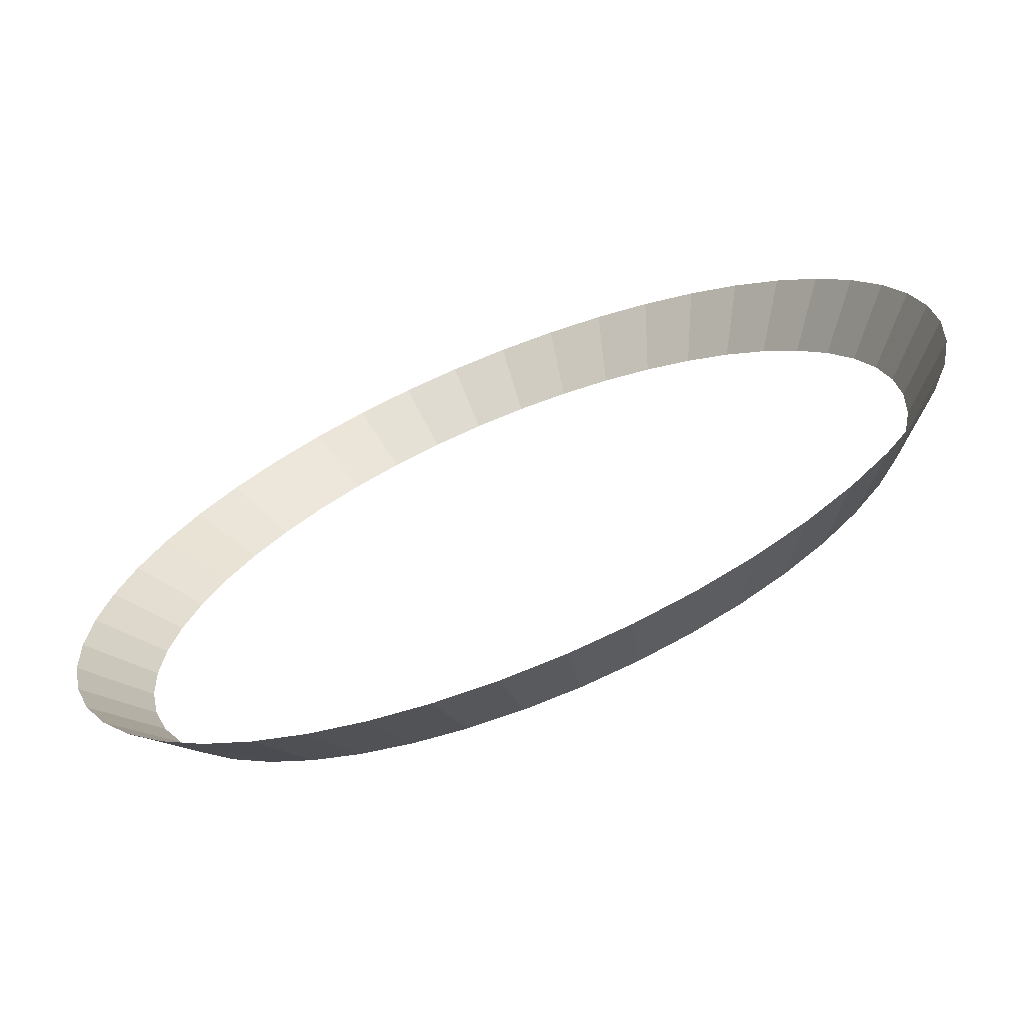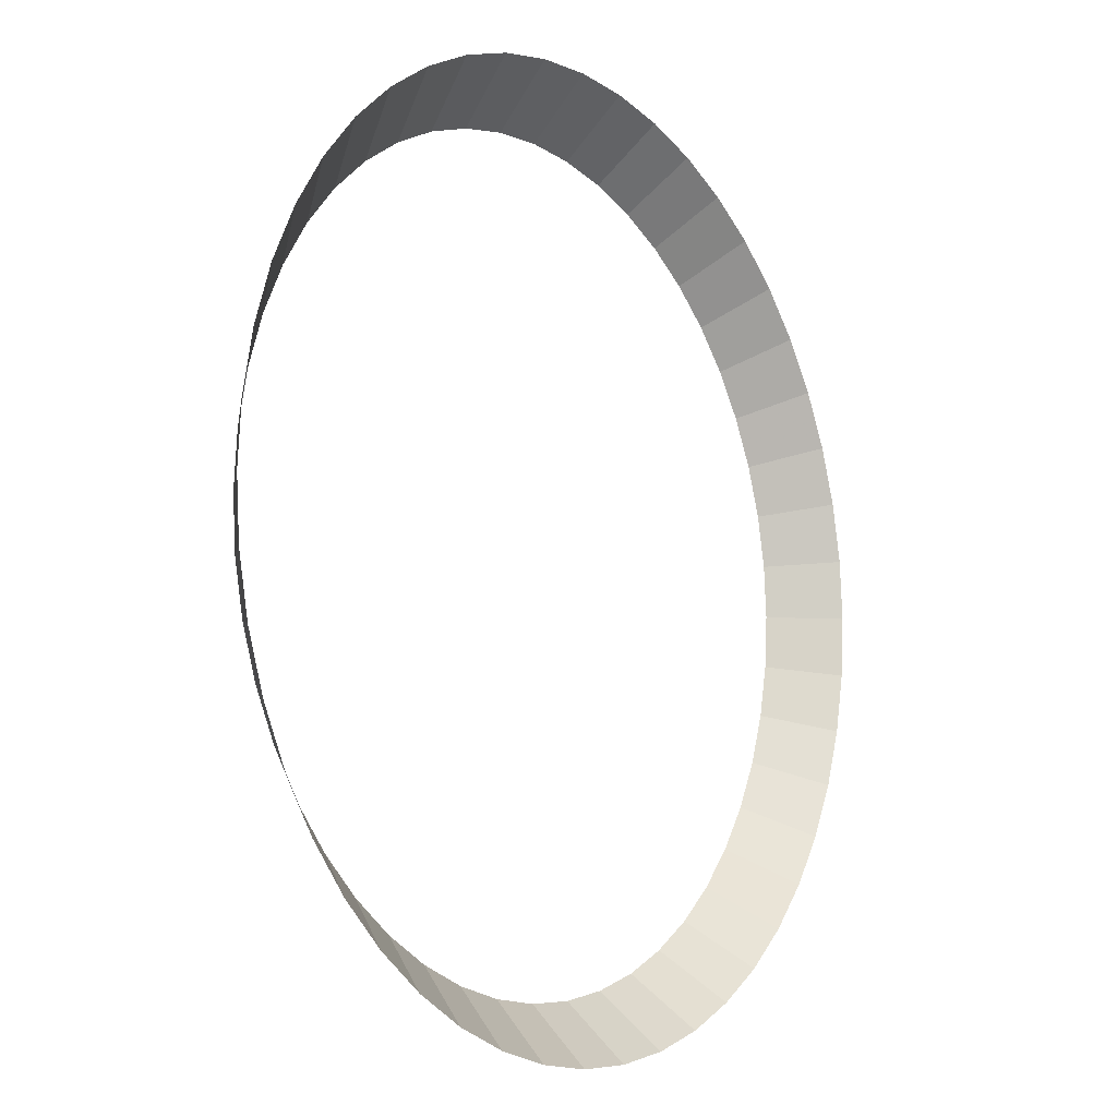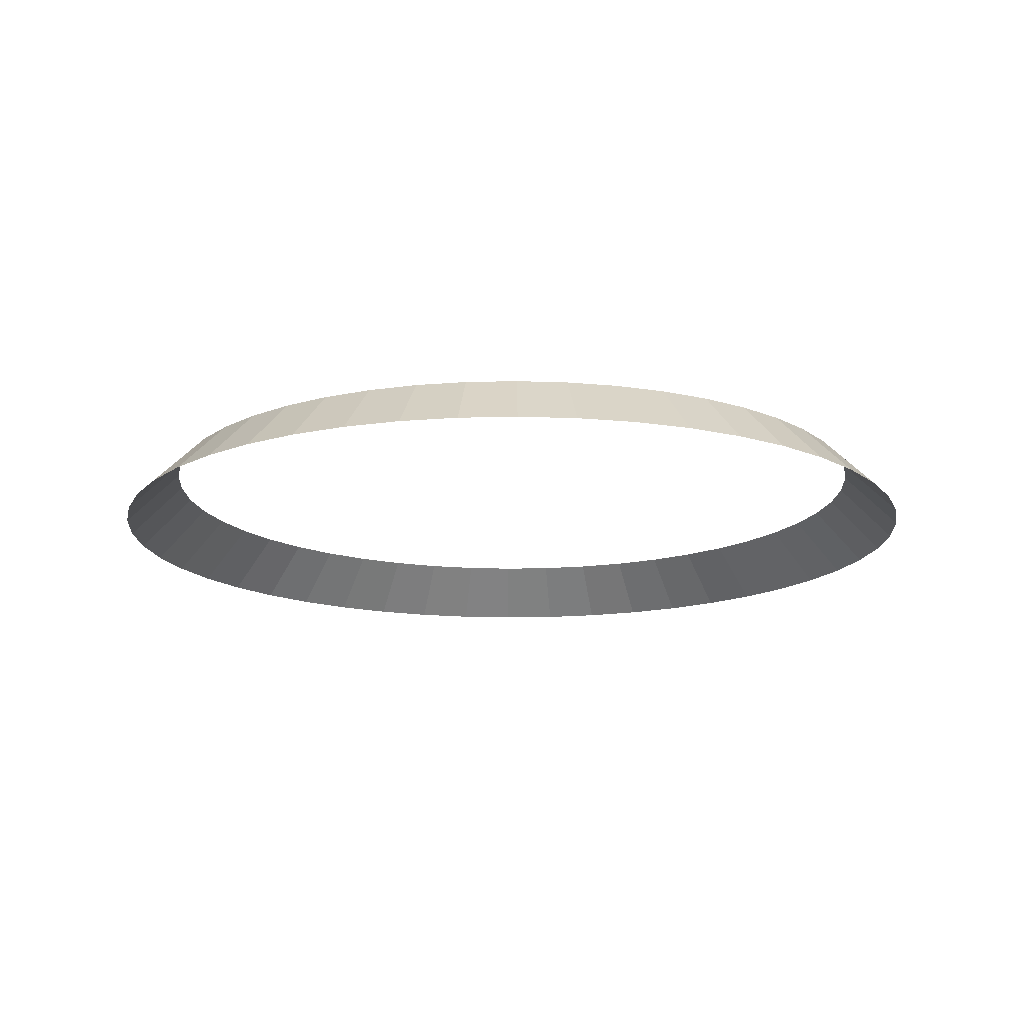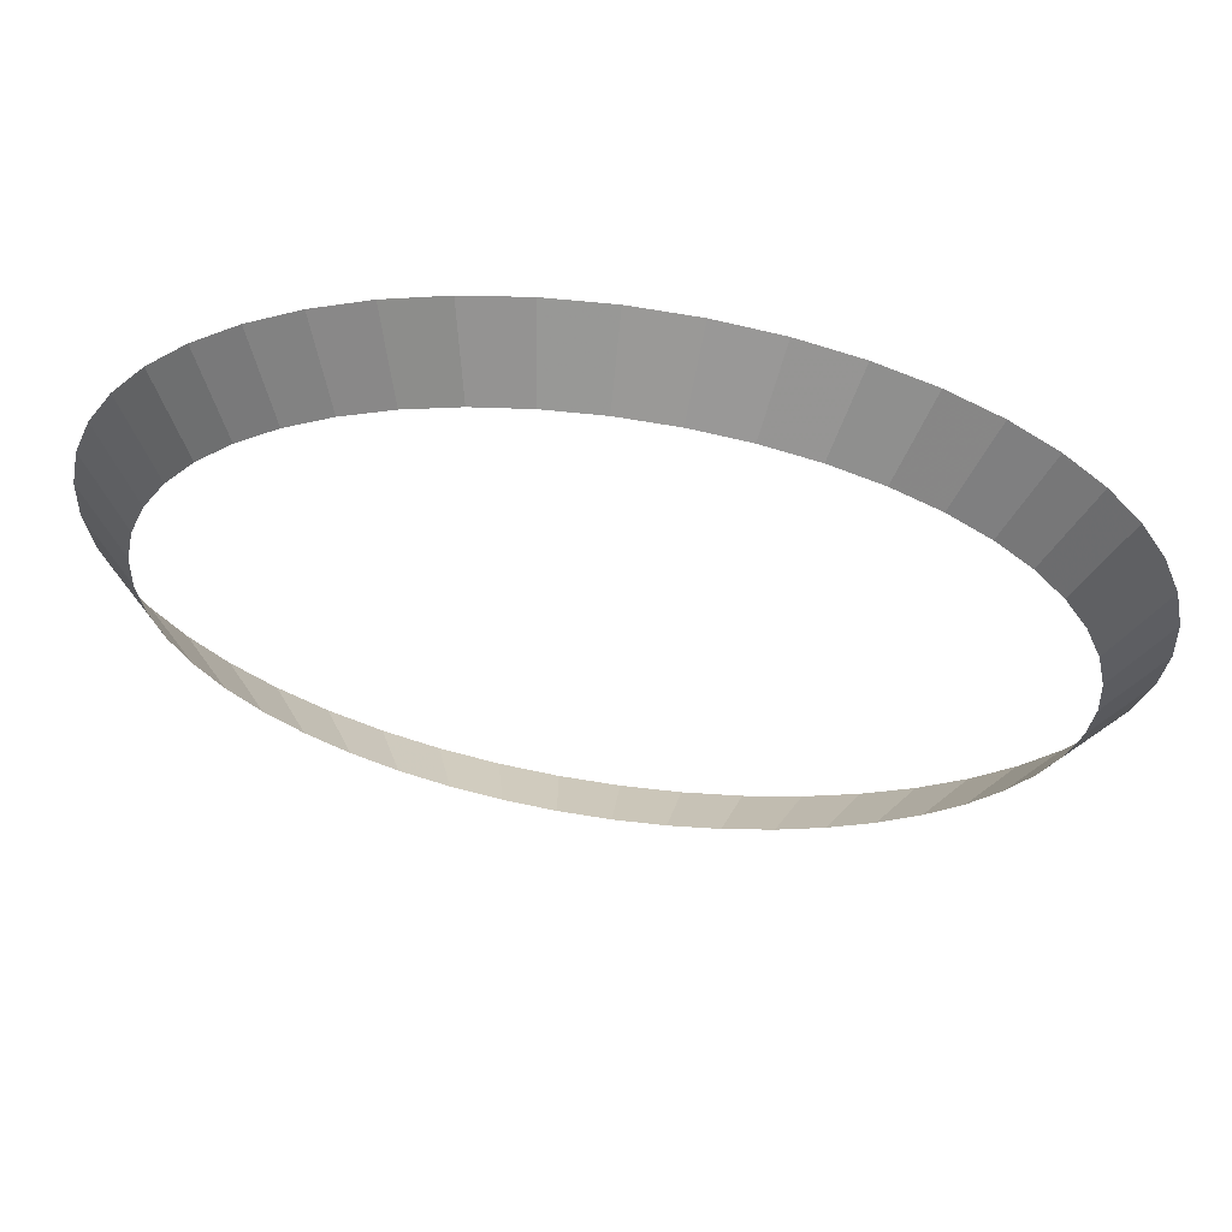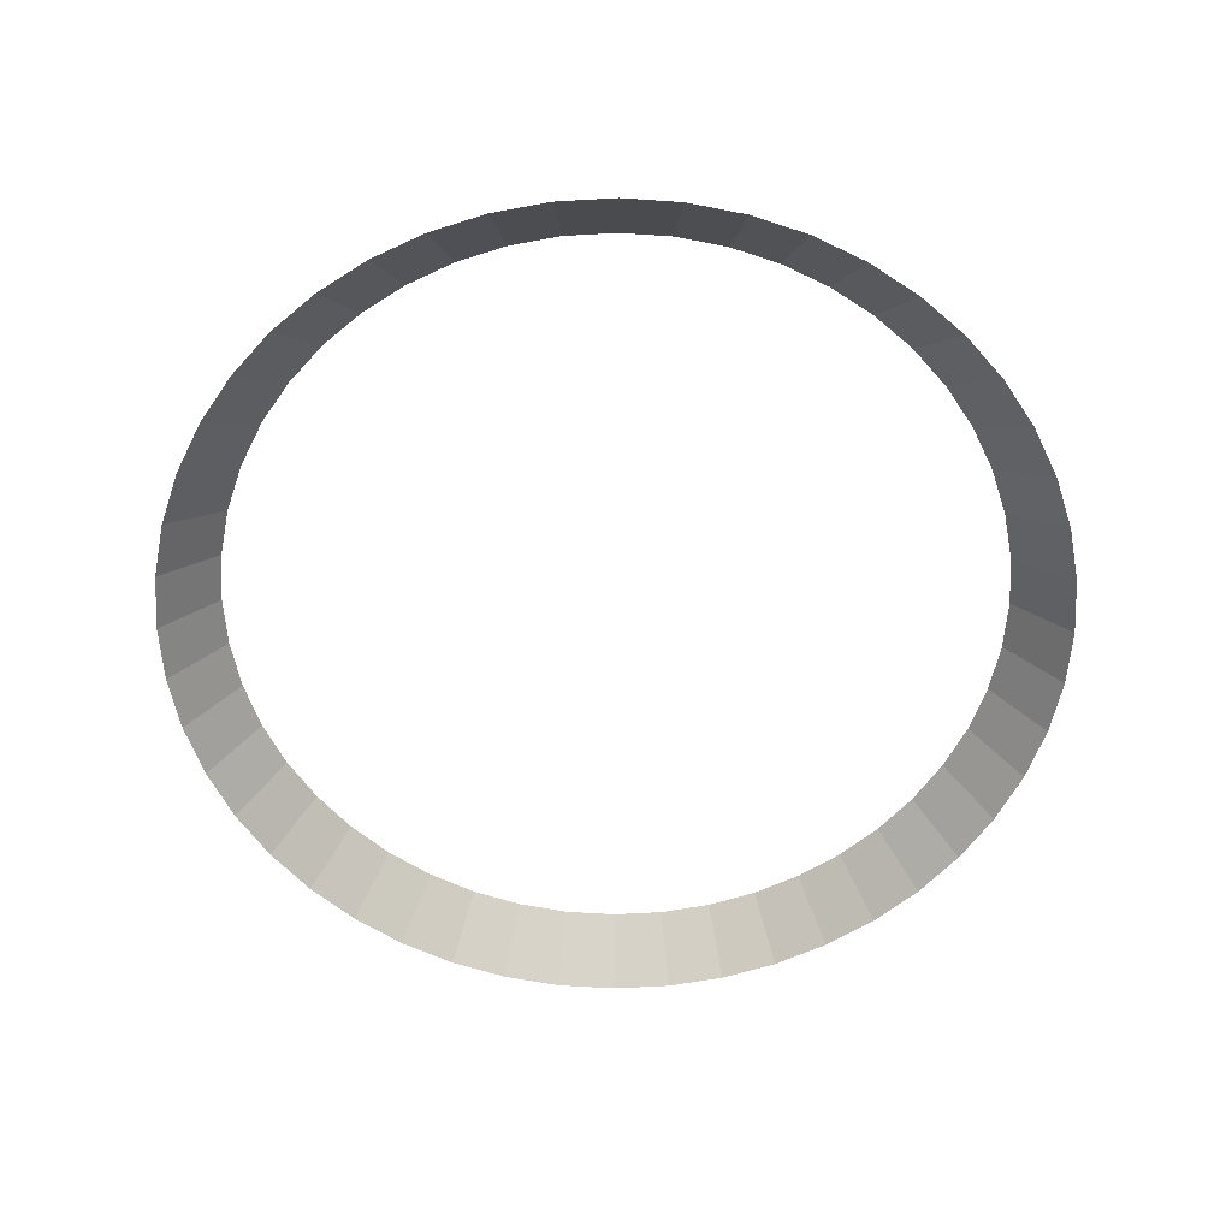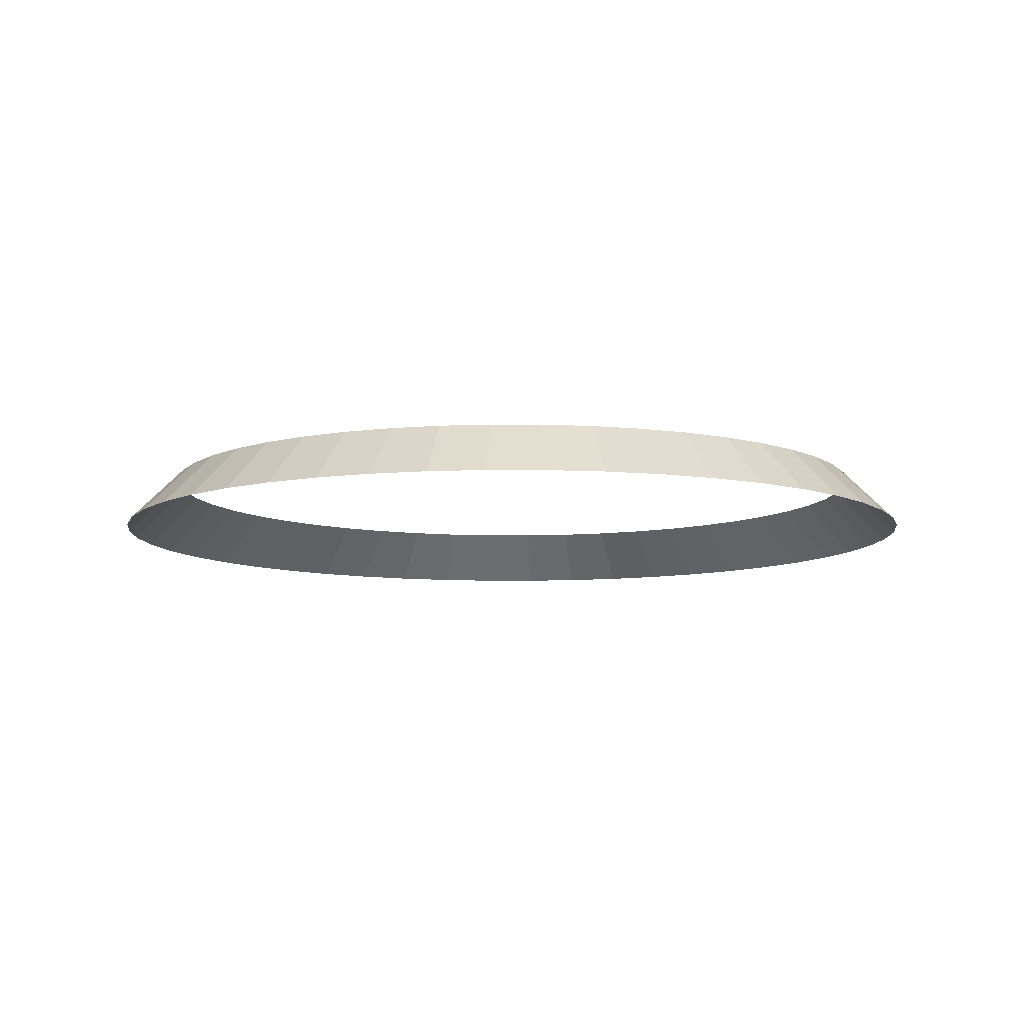
<metadata>
{"format":"obj","ext":"obj","renderer":"f3d","projection":"perspective","resolution":1024,"background":"white","views":[{"elev":-69.1,"azim":21.9,"up":"+Z"},{"elev":-10.3,"azim":-53.6,"up":"+Z"},{"elev":-15.5,"azim":-38.2,"up":"+Y"},{"elev":65.5,"azim":-171.9,"up":"+Z"},{"elev":-58.9,"azim":-135.3,"up":"+Y"},{"elev":-8.8,"azim":-71.8,"up":"+Y"}]}
</metadata>
<code>
v 0.35 0.05 0
v 0.347 0.05 0.04568
v 0.3966 0 0.0522
v 0.4 0 0
v 0.347 0.05 0.04568
v 0.3381 0.05 0.09058
v 0.3864 0 0.1035
v 0.3966 0 0.0522
v 0.3381 0.05 0.09058
v 0.3234 0.05 0.1339
v 0.3696 0 0.1531
v 0.3864 0 0.1035
v 0.3234 0.05 0.1339
v 0.3031 0.05 0.175
v 0.3464 0 0.2
v 0.3696 0 0.1531
v 0.3031 0.05 0.175
v 0.2777 0.05 0.2131
v 0.3174 0 0.2435
v 0.3464 0 0.2
v 0.2777 0.05 0.2131
v 0.2475 0.05 0.2475
v 0.2828 0 0.2828
v 0.3174 0 0.2435
v 0.2475 0.05 0.2475
v 0.2131 0.05 0.2777
v 0.2435 0 0.3174
v 0.2828 0 0.2828
v 0.2131 0.05 0.2777
v 0.175 0.05 0.3031
v 0.2 0 0.3464
v 0.2435 0 0.3174
v 0.175 0.05 0.3031
v 0.1339 0.05 0.3234
v 0.1531 0 0.3696
v 0.2 0 0.3464
v 0.1339 0.05 0.3234
v 0.09058 0.05 0.3381
v 0.1035 0 0.3864
v 0.1531 0 0.3696
v 0.09058 0.05 0.3381
v 0.04568 0.05 0.347
v 0.0522 0 0.3966
v 0.1035 0 0.3864
v 0.04568 0.05 0.347
v 0 0.05 0.35
v 0 0 0.4
v 0.0522 0 0.3966
v 0 0.05 0.35
v -0.04568 0.05 0.347
v -0.0522 0 0.3966
v 0 0 0.4
v -0.04568 0.05 0.347
v -0.09058 0.05 0.3381
v -0.1035 0 0.3864
v -0.0522 0 0.3966
v -0.09058 0.05 0.3381
v -0.1339 0.05 0.3234
v -0.1531 0 0.3696
v -0.1035 0 0.3864
v -0.1339 0.05 0.3234
v -0.175 0.05 0.3031
v -0.2 0 0.3464
v -0.1531 0 0.3696
v -0.175 0.05 0.3031
v -0.2131 0.05 0.2777
v -0.2435 0 0.3174
v -0.2 0 0.3464
v -0.2131 0.05 0.2777
v -0.2475 0.05 0.2475
v -0.2828 0 0.2828
v -0.2435 0 0.3174
v -0.2475 0.05 0.2475
v -0.2777 0.05 0.2131
v -0.3174 0 0.2435
v -0.2828 0 0.2828
v -0.2777 0.05 0.2131
v -0.3031 0.05 0.175
v -0.3464 0 0.2
v -0.3174 0 0.2435
v -0.3031 0.05 0.175
v -0.3234 0.05 0.1339
v -0.3696 0 0.1531
v -0.3464 0 0.2
v -0.3234 0.05 0.1339
v -0.3381 0.05 0.09058
v -0.3864 0 0.1035
v -0.3696 0 0.1531
v -0.3381 0.05 0.09058
v -0.347 0.05 0.04568
v -0.3966 0 0.0522
v -0.3864 0 0.1035
v -0.347 0.05 0.04568
v -0.35 0.05 0
v -0.4 0 0
v -0.3966 0 0.0522
v -0.35 0.05 0
v -0.347 0.05 -0.04568
v -0.3966 0 -0.0522
v -0.4 0 0
v -0.347 0.05 -0.04568
v -0.3381 0.05 -0.09058
v -0.3864 0 -0.1035
v -0.3966 0 -0.0522
v -0.3381 0.05 -0.09058
v -0.3234 0.05 -0.1339
v -0.3696 0 -0.1531
v -0.3864 0 -0.1035
v -0.3234 0.05 -0.1339
v -0.3031 0.05 -0.175
v -0.3464 0 -0.2
v -0.3696 0 -0.1531
v -0.3031 0.05 -0.175
v -0.2777 0.05 -0.2131
v -0.3174 0 -0.2435
v -0.3464 0 -0.2
v -0.2777 0.05 -0.2131
v -0.2475 0.05 -0.2475
v -0.2828 0 -0.2828
v -0.3174 0 -0.2435
v -0.2475 0.05 -0.2475
v -0.2131 0.05 -0.2777
v -0.2435 0 -0.3174
v -0.2828 0 -0.2828
v -0.2131 0.05 -0.2777
v -0.175 0.05 -0.3031
v -0.2 0 -0.3464
v -0.2435 0 -0.3174
v -0.175 0.05 -0.3031
v -0.1339 0.05 -0.3234
v -0.1531 0 -0.3696
v -0.2 0 -0.3464
v -0.1339 0.05 -0.3234
v -0.09058 0.05 -0.3381
v -0.1035 0 -0.3864
v -0.1531 0 -0.3696
v -0.09058 0.05 -0.3381
v -0.04568 0.05 -0.347
v -0.0522 0 -0.3966
v -0.1035 0 -0.3864
v -0.04568 0.05 -0.347
v 0 0.05 -0.35
v 0 0 -0.4
v -0.0522 0 -0.3966
v 0 0.05 -0.35
v 0.04568 0.05 -0.347
v 0.0522 0 -0.3966
v 0 0 -0.4
v 0.04568 0.05 -0.347
v 0.09058 0.05 -0.3381
v 0.1035 0 -0.3864
v 0.0522 0 -0.3966
v 0.09058 0.05 -0.3381
v 0.1339 0.05 -0.3234
v 0.1531 0 -0.3696
v 0.1035 0 -0.3864
v 0.1339 0.05 -0.3234
v 0.175 0.05 -0.3031
v 0.2 0 -0.3464
v 0.1531 0 -0.3696
v 0.175 0.05 -0.3031
v 0.2131 0.05 -0.2777
v 0.2435 0 -0.3174
v 0.2 0 -0.3464
v 0.2131 0.05 -0.2777
v 0.2475 0.05 -0.2475
v 0.2828 0 -0.2828
v 0.2435 0 -0.3174
v 0.2475 0.05 -0.2475
v 0.2777 0.05 -0.2131
v 0.3174 0 -0.2435
v 0.2828 0 -0.2828
v 0.2777 0.05 -0.2131
v 0.3031 0.05 -0.175
v 0.3464 0 -0.2
v 0.3174 0 -0.2435
v 0.3031 0.05 -0.175
v 0.3234 0.05 -0.1339
v 0.3696 0 -0.1531
v 0.3464 0 -0.2
v 0.3234 0.05 -0.1339
v 0.3381 0.05 -0.09058
v 0.3864 0 -0.1035
v 0.3696 0 -0.1531
v 0.3381 0.05 -0.09058
v 0.347 0.05 -0.04568
v 0.3966 0 -0.0522
v 0.3864 0 -0.1035
v 0.347 0.05 -0.04568
v 0.35 0.05 0
v 0.4 0 0
v 0.3966 0 -0.0522
g mesh2811
f 1 2 3
f 3 4 1
f 5 6 7
f 7 8 5
f 9 10 11
f 11 12 9
f 13 14 15
f 15 16 13
f 17 18 19
f 19 20 17
f 21 22 23
f 23 24 21
f 25 26 27
f 27 28 25
f 29 30 31
f 31 32 29
f 33 34 35
f 35 36 33
f 37 38 39
f 39 40 37
f 41 42 43
f 43 44 41
f 45 46 47
f 47 48 45
f 49 50 51
f 51 52 49
f 53 54 55
f 55 56 53
f 57 58 59
f 59 60 57
f 61 62 63
f 63 64 61
f 65 66 67
f 67 68 65
f 69 70 71
f 71 72 69
f 73 74 75
f 75 76 73
f 77 78 79
f 79 80 77
f 81 82 83
f 83 84 81
f 85 86 87
f 87 88 85
f 89 90 91
f 91 92 89
f 93 94 95
f 95 96 93
f 97 98 99
f 99 100 97
f 101 102 103
f 103 104 101
f 105 106 107
f 107 108 105
f 109 110 111
f 111 112 109
f 113 114 115
f 115 116 113
f 117 118 119
f 119 120 117
f 121 122 123
f 123 124 121
f 125 126 127
f 127 128 125
f 129 130 131
f 131 132 129
f 133 134 135
f 135 136 133
f 137 138 139
f 139 140 137
f 141 142 143
f 143 144 141
f 145 146 147
f 147 148 145
f 149 150 151
f 151 152 149
f 153 154 155
f 155 156 153
f 157 158 159
f 159 160 157
f 161 162 163
f 163 164 161
f 165 166 167
f 167 168 165
f 169 170 171
f 171 172 169
f 173 174 175
f 175 176 173
f 177 178 179
f 179 180 177
f 181 182 183
f 183 184 181
f 185 186 187
f 187 188 185
f 189 190 191
f 191 192 189

</code>
